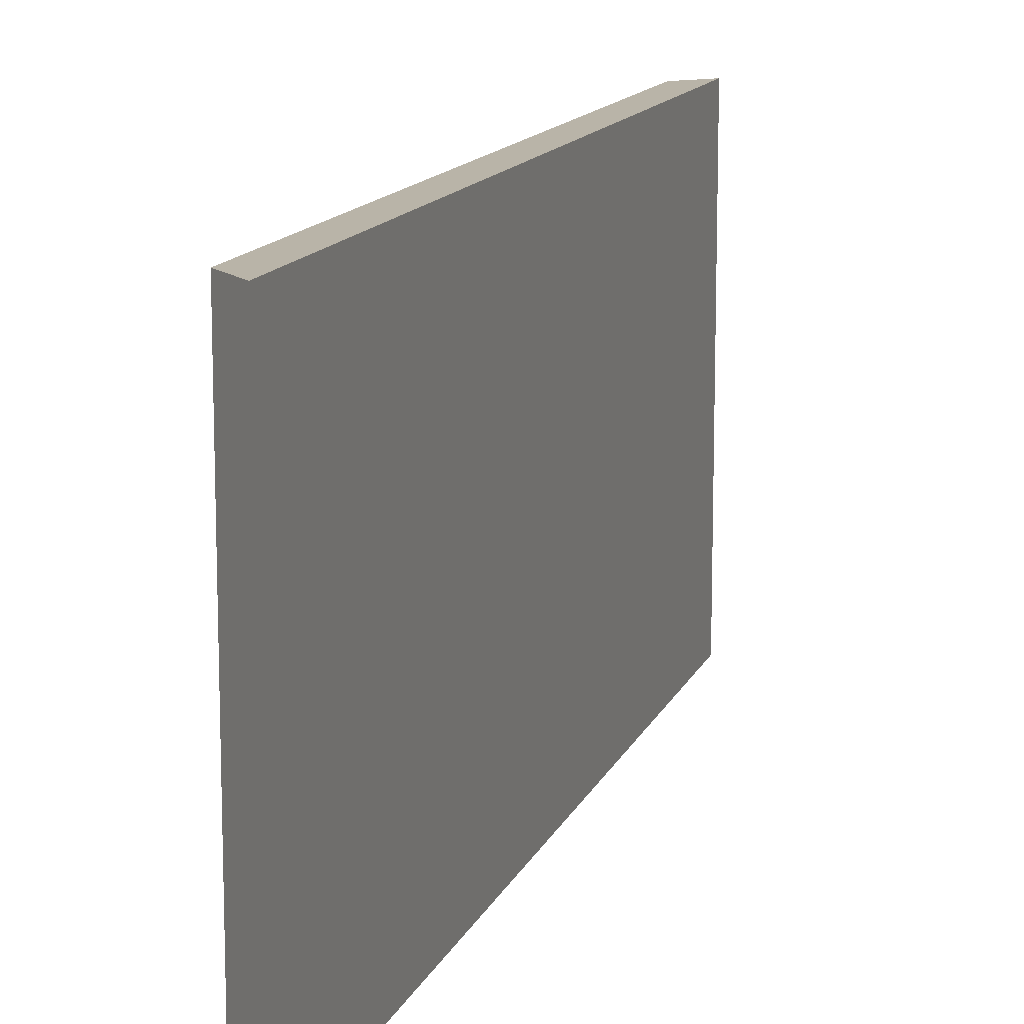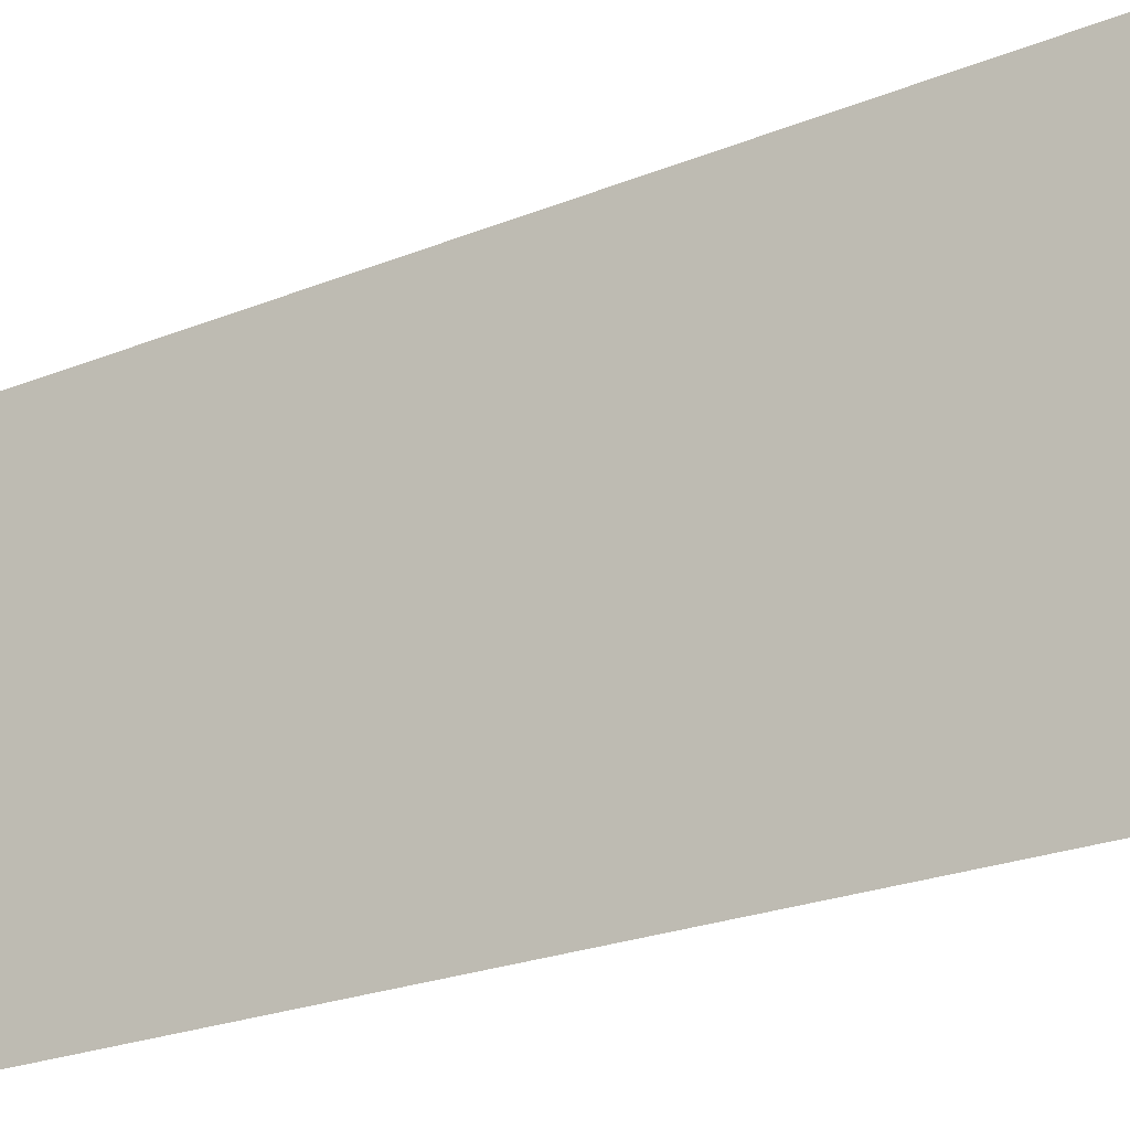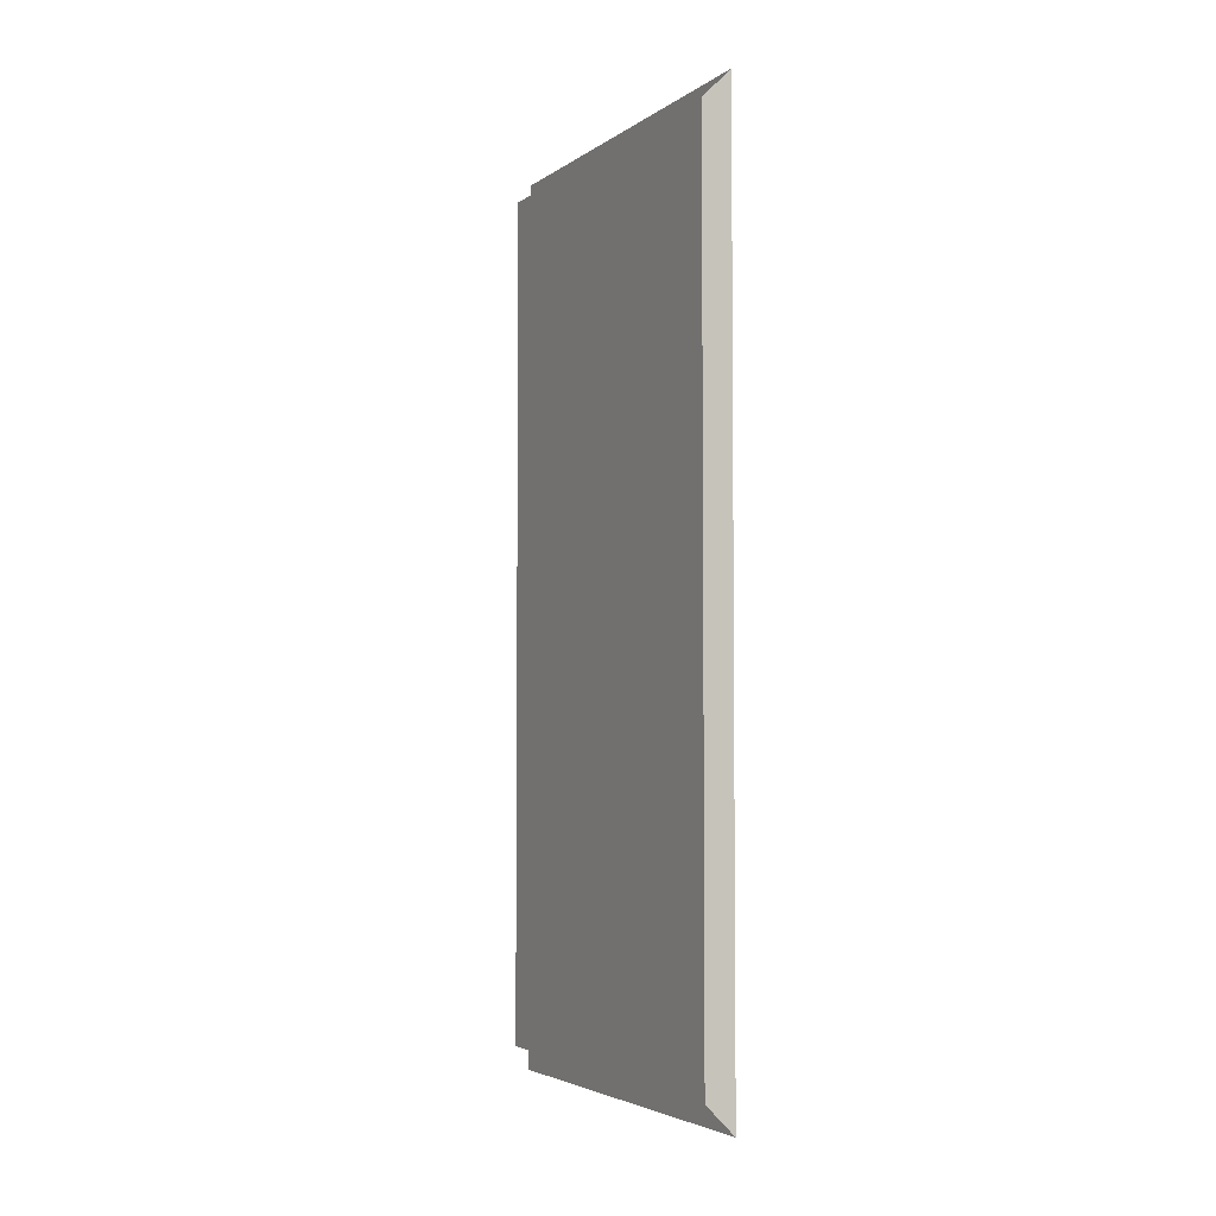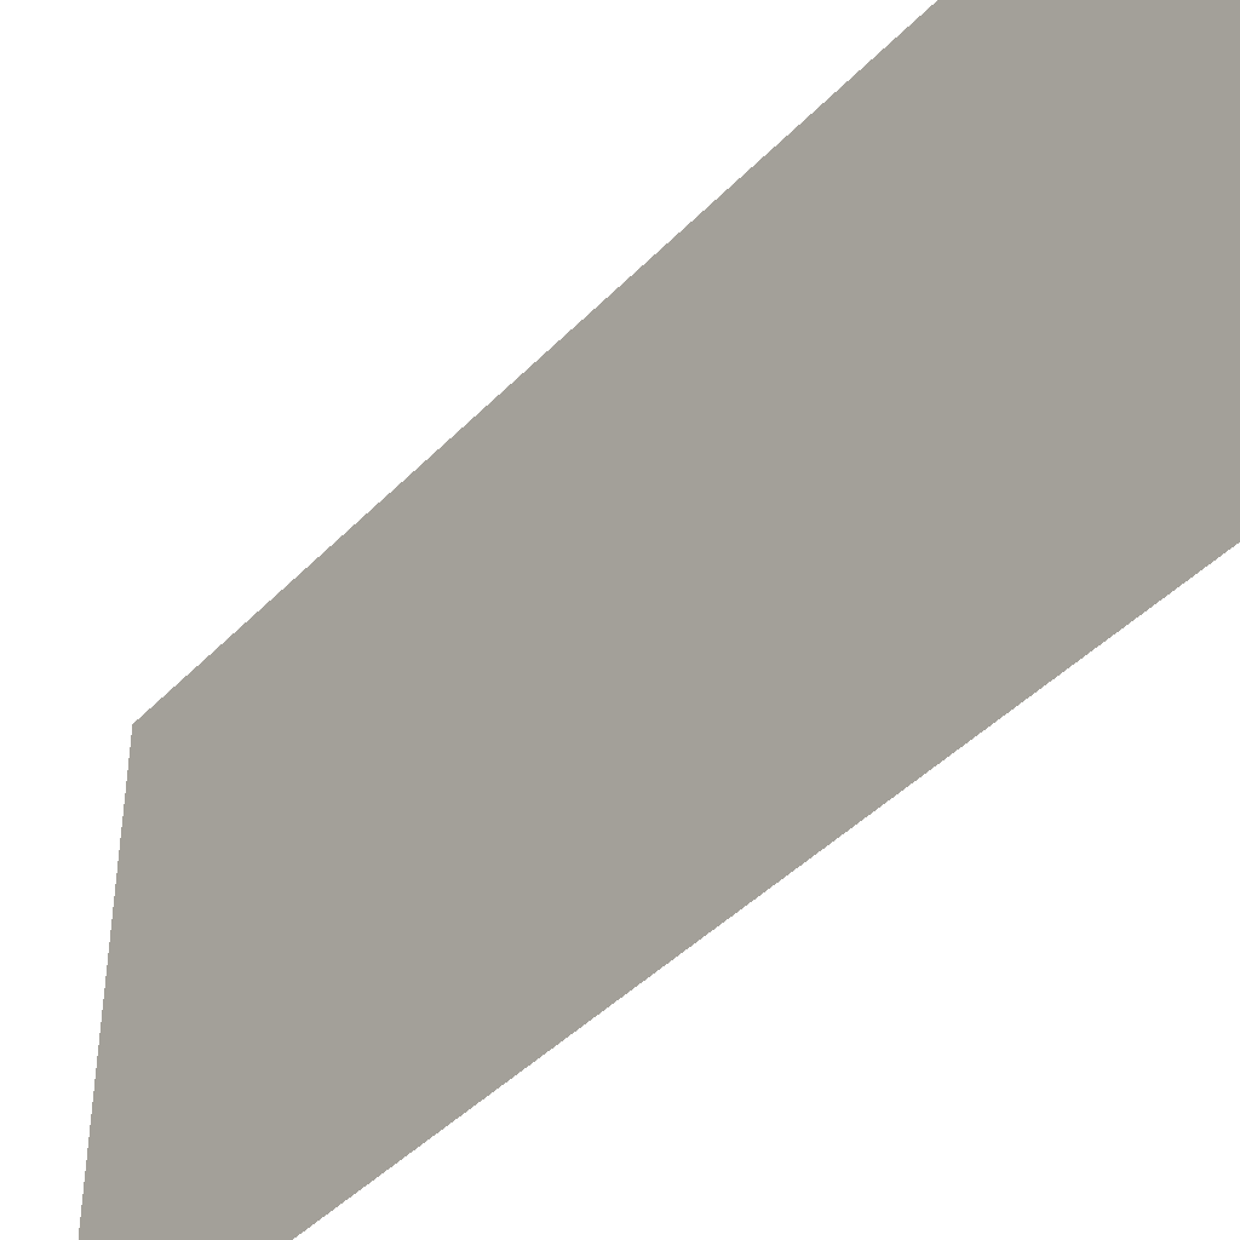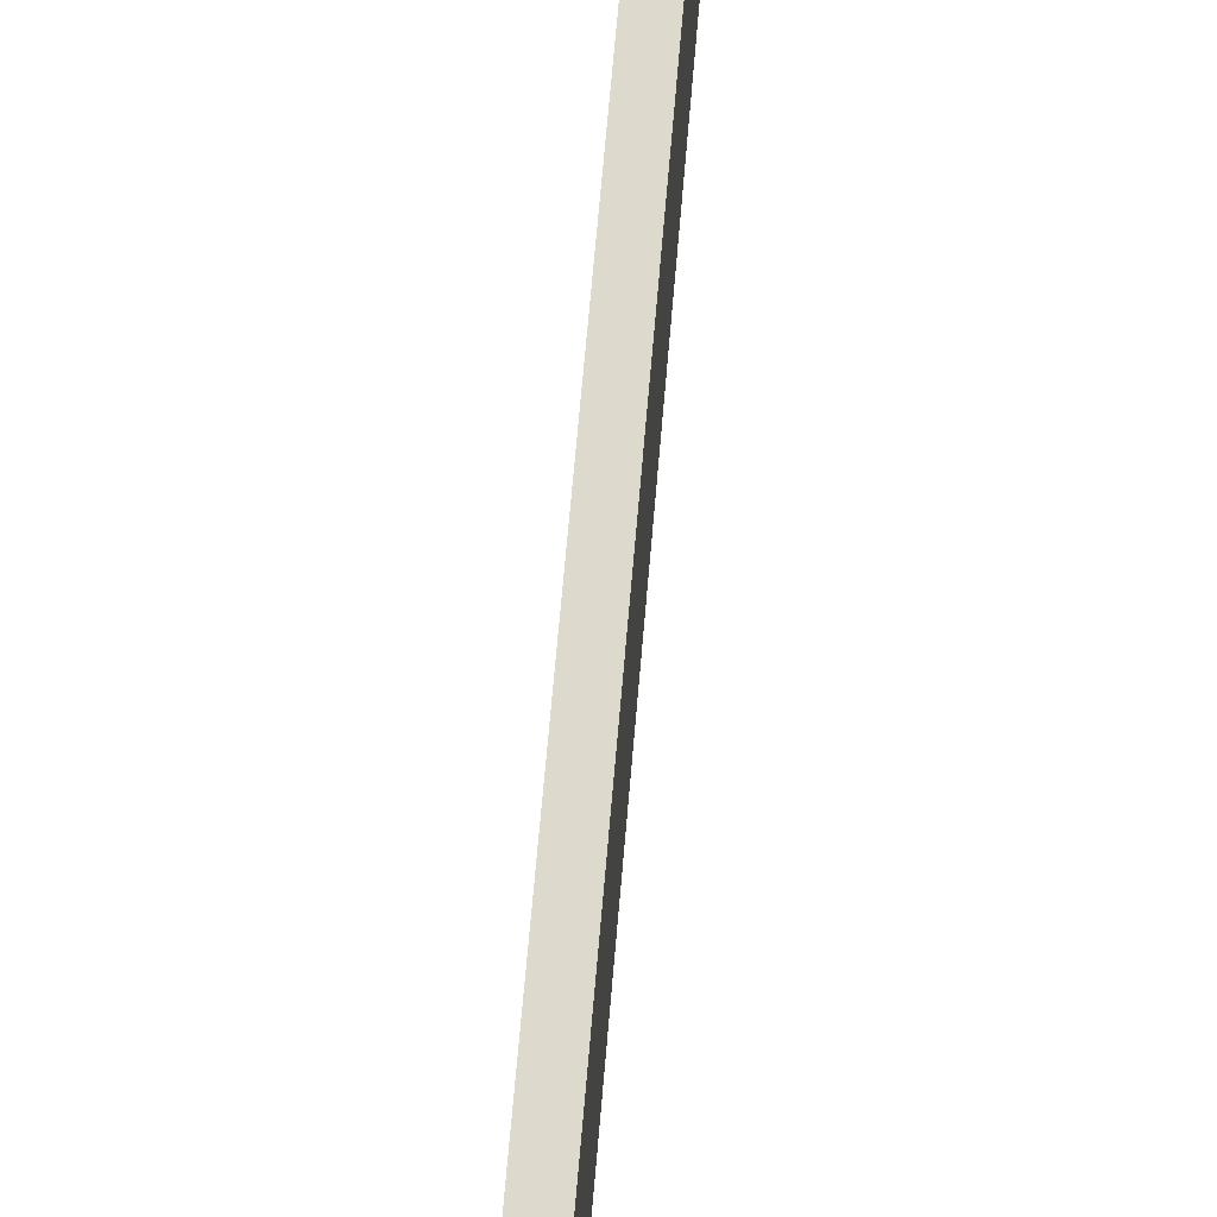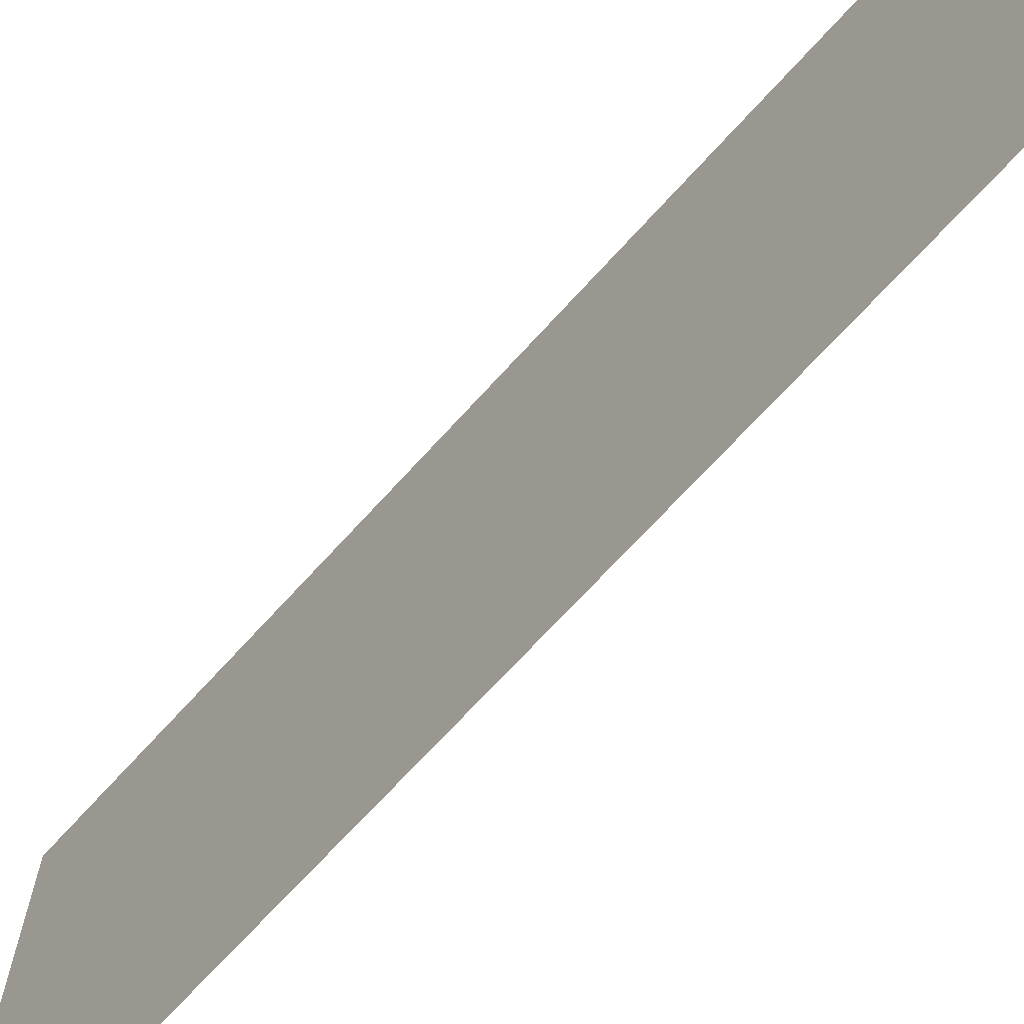
<metadata>
{"format":"obj","ext":"obj","renderer":"f3d","projection":"perspective","resolution":1024,"background":"white","views":[{"elev":13.2,"azim":-163.5,"up":"+Y"},{"elev":-23.2,"azim":124.7,"up":"+Y"},{"elev":-4.0,"azim":153.2,"up":"+Z"},{"elev":-41.8,"azim":141.0,"up":"+Y"},{"elev":71.9,"azim":5.0,"up":"+Y"},{"elev":-69.0,"azim":-42.1,"up":"+Y"}]}
</metadata>
<code>
v -0.2093 0.2038 0.1622
v -0.2093 0.06699 0.1622
v -0.2093 0.06699 -0.1382
v -0.2093 0.2038 -0.1382
v -0.1995 0.2038 0.1525
v -0.1995 0.2038 -0.1284
v -0.1995 0.07798 0.1525
v -0.1995 0.07798 -0.1284
f 1 3 2
f 2 3 1
f 3 1 4
f 4 1 3
f 6 4 1
f 1 4 6
f 6 1 5
f 5 1 6
f 7 6 5
f 5 6 7
f 6 7 8
f 8 7 6

</code>
